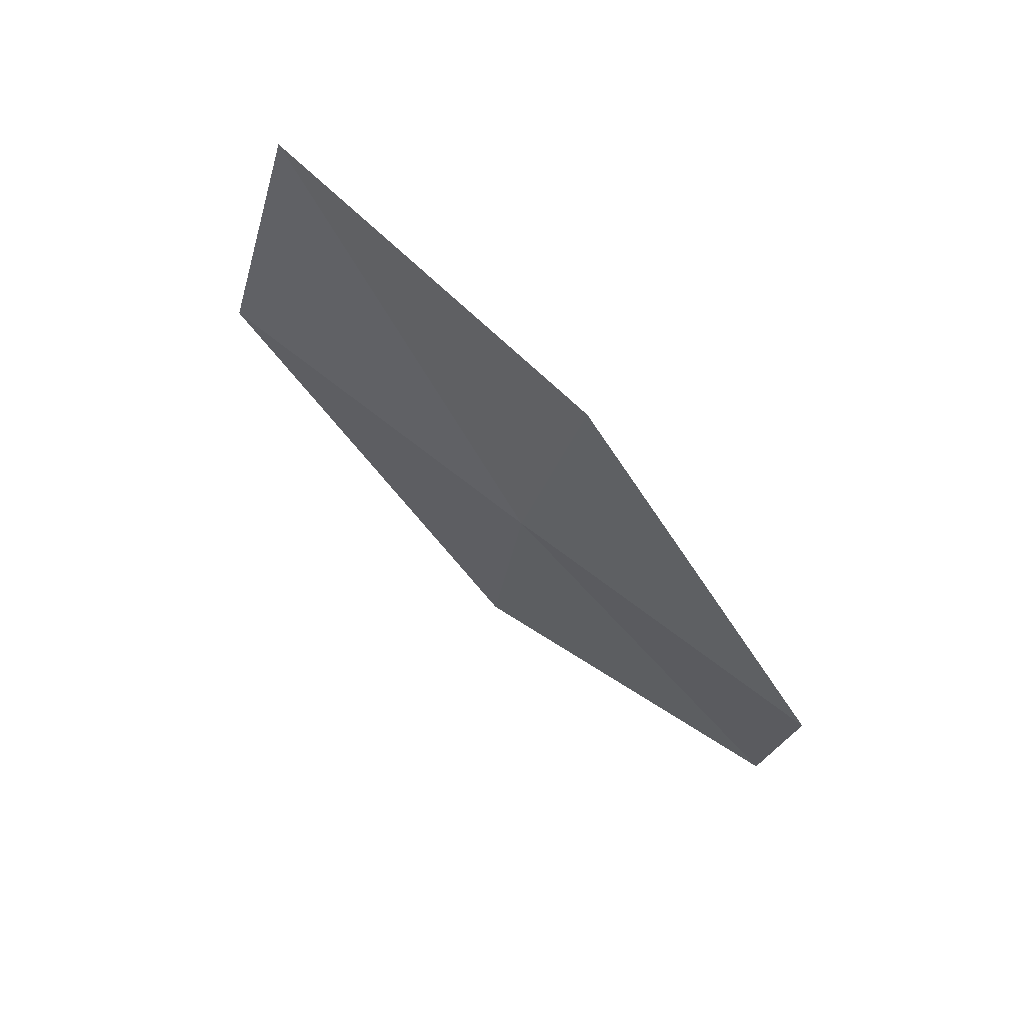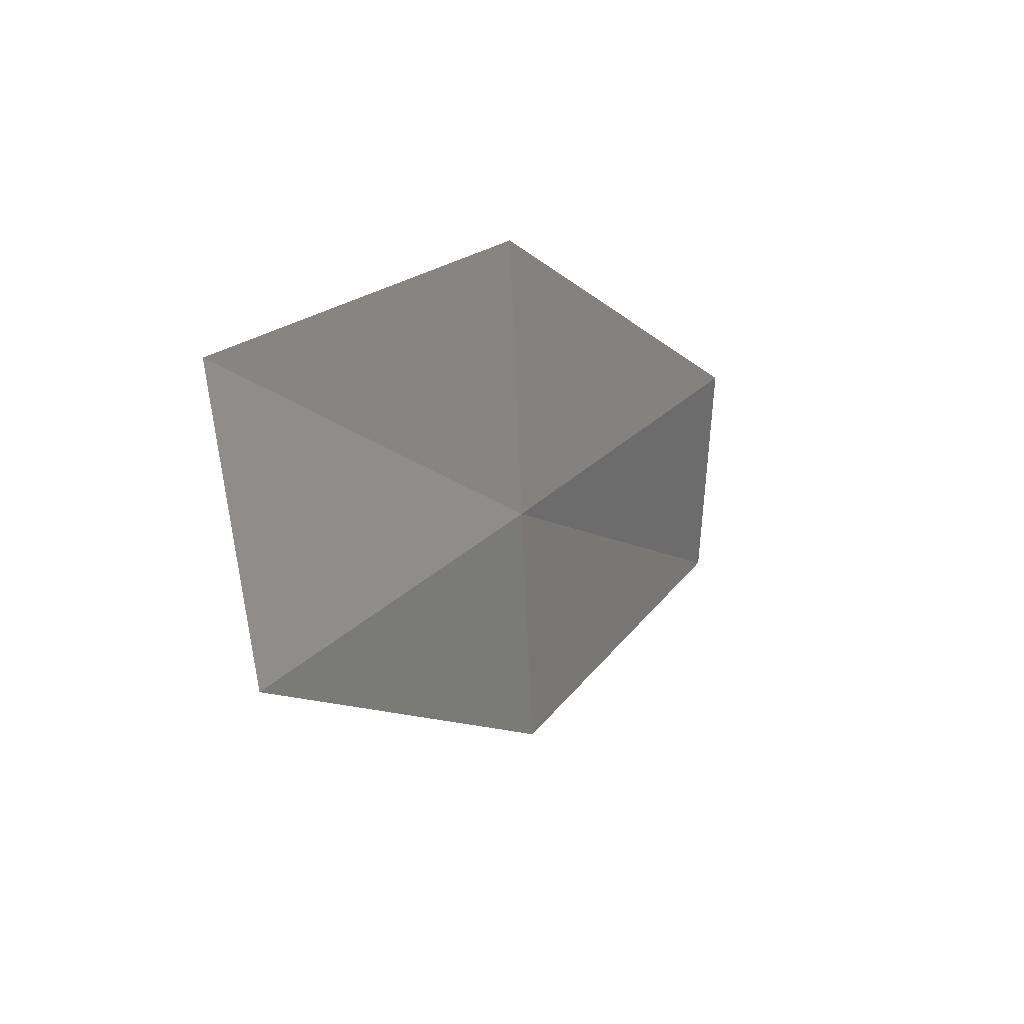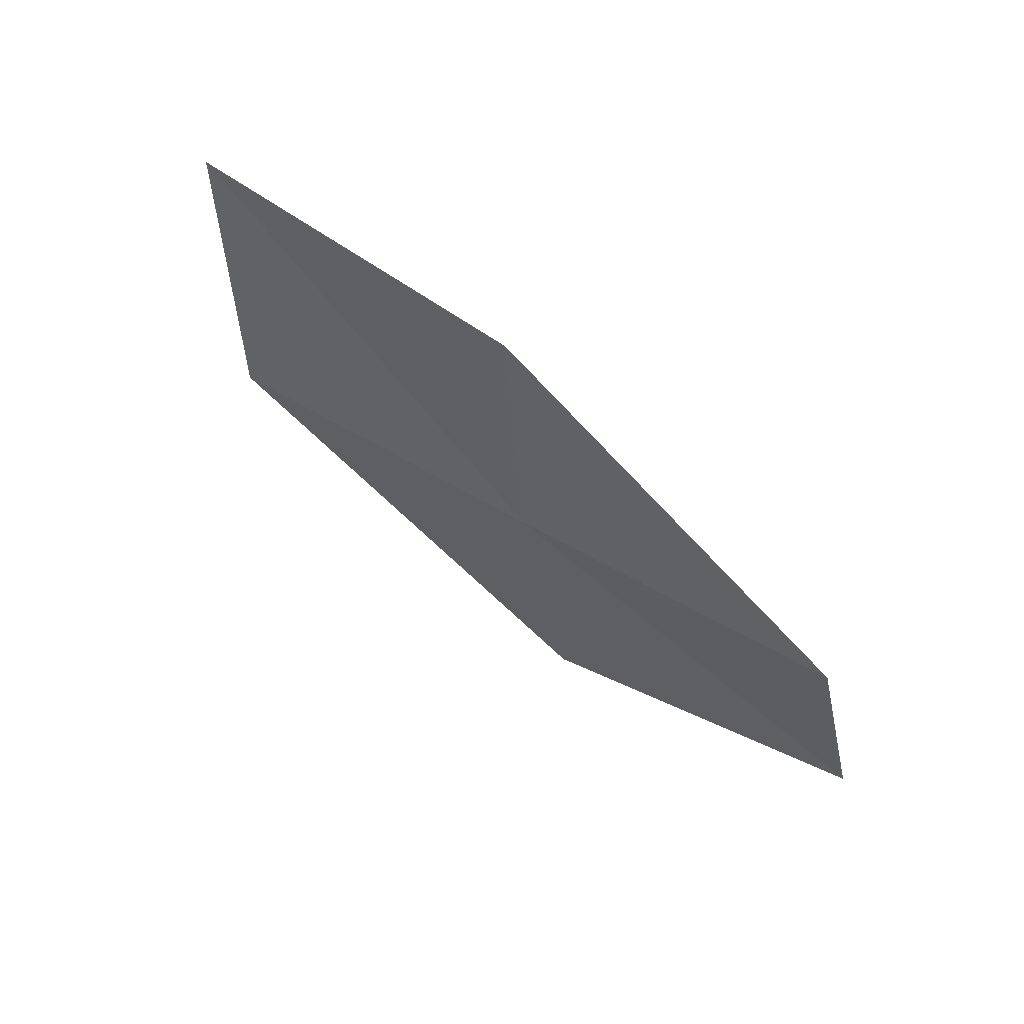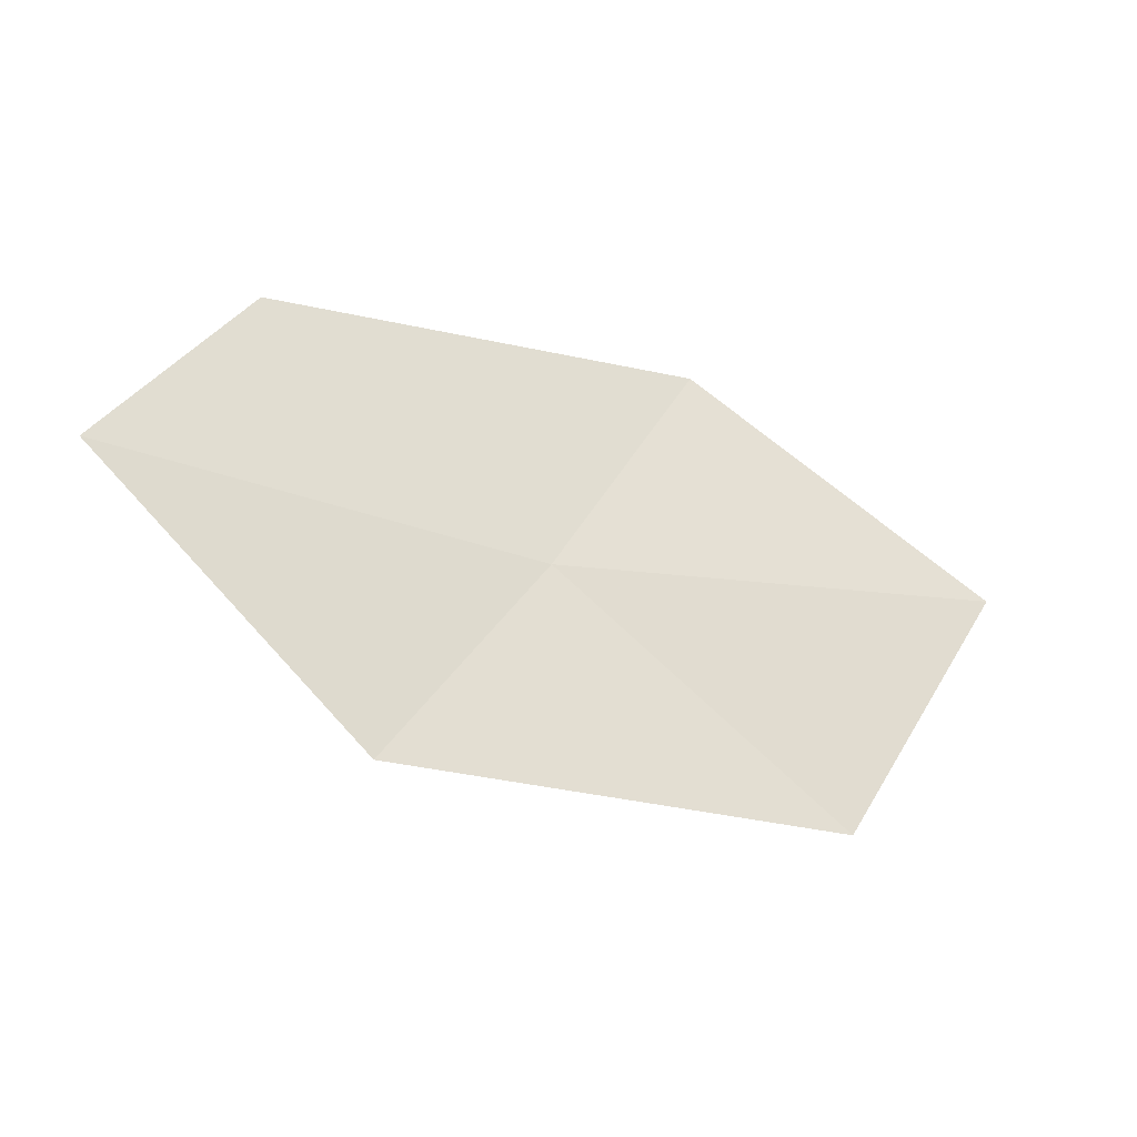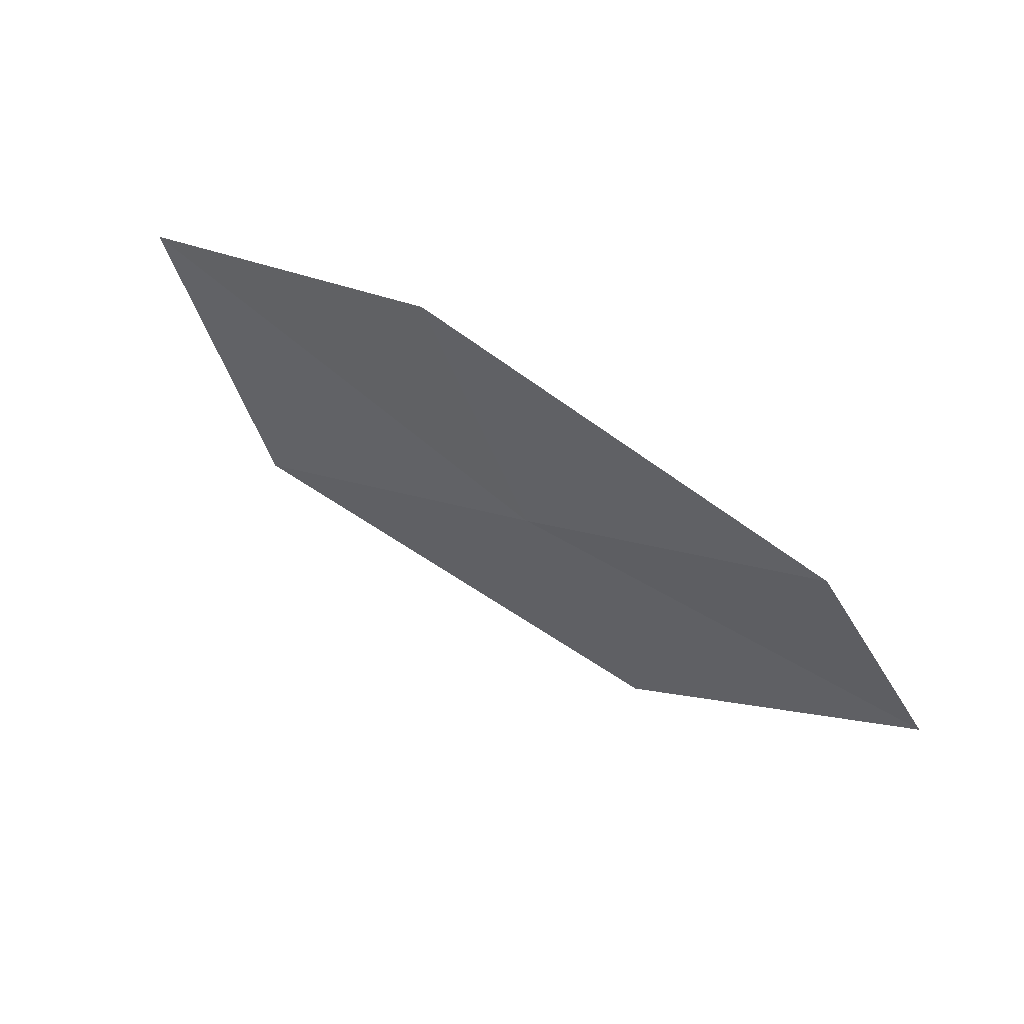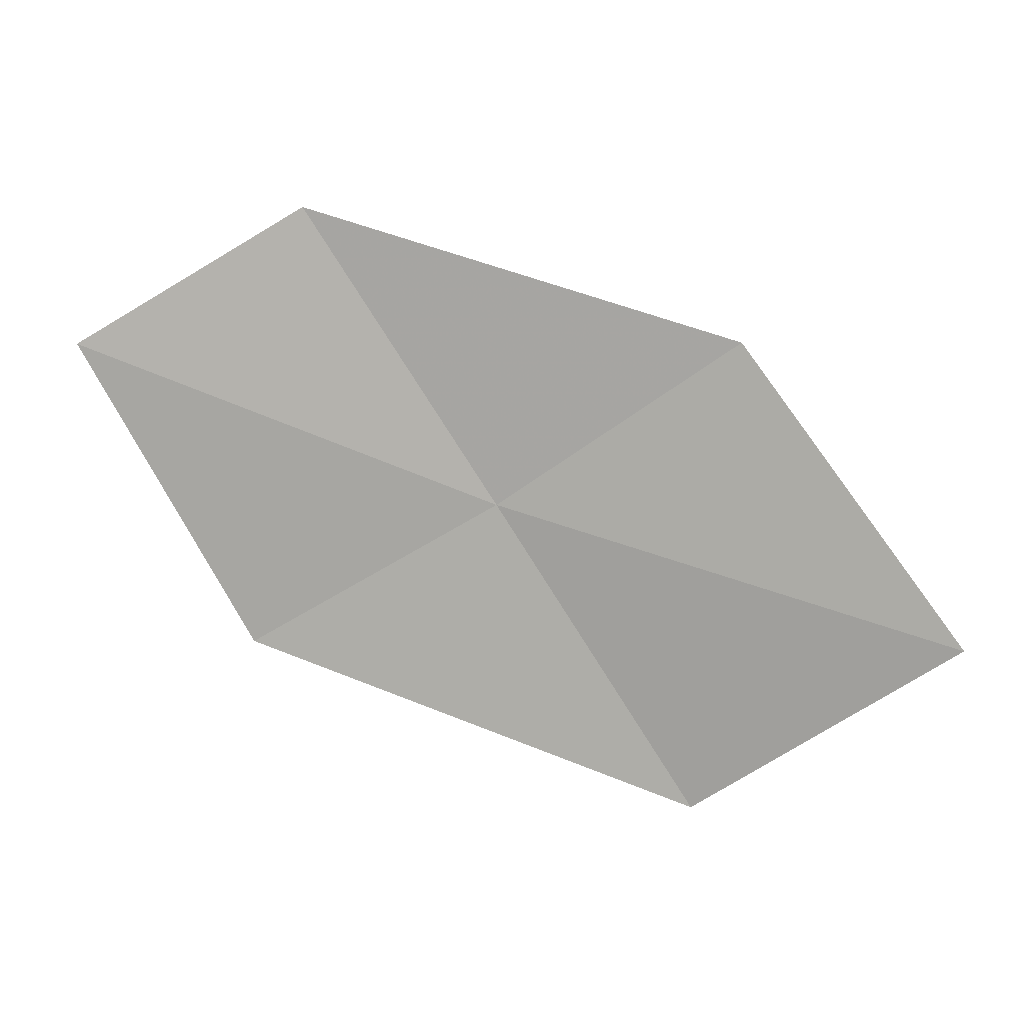
<metadata>
{"format":"obj","ext":"obj","renderer":"f3d","projection":"perspective","resolution":1024,"background":"white","views":[{"elev":-24.1,"azim":113.2,"up":"+Z"},{"elev":-26.5,"azim":97.7,"up":"+Y"},{"elev":-37.3,"azim":128.1,"up":"+Z"},{"elev":4.9,"azim":-51.4,"up":"+Y"},{"elev":-49.9,"azim":143.9,"up":"+Z"},{"elev":44.4,"azim":-7.8,"up":"+Y"}]}
</metadata>
<code>
v 8.015 -11.48 8.542
v 6.794 -12.15 8.646
v 6.103 -10.9 7.769
v 7.228 -10.34 7.595
v 8.83 -12.66 9.563
v 9.171 -10.68 8.442
v 10.07 -11.74 9.534
f 1 3 2
f 1 4 3
f 1 2 5
f 1 6 4
f 1 5 7
f 1 7 6

</code>
